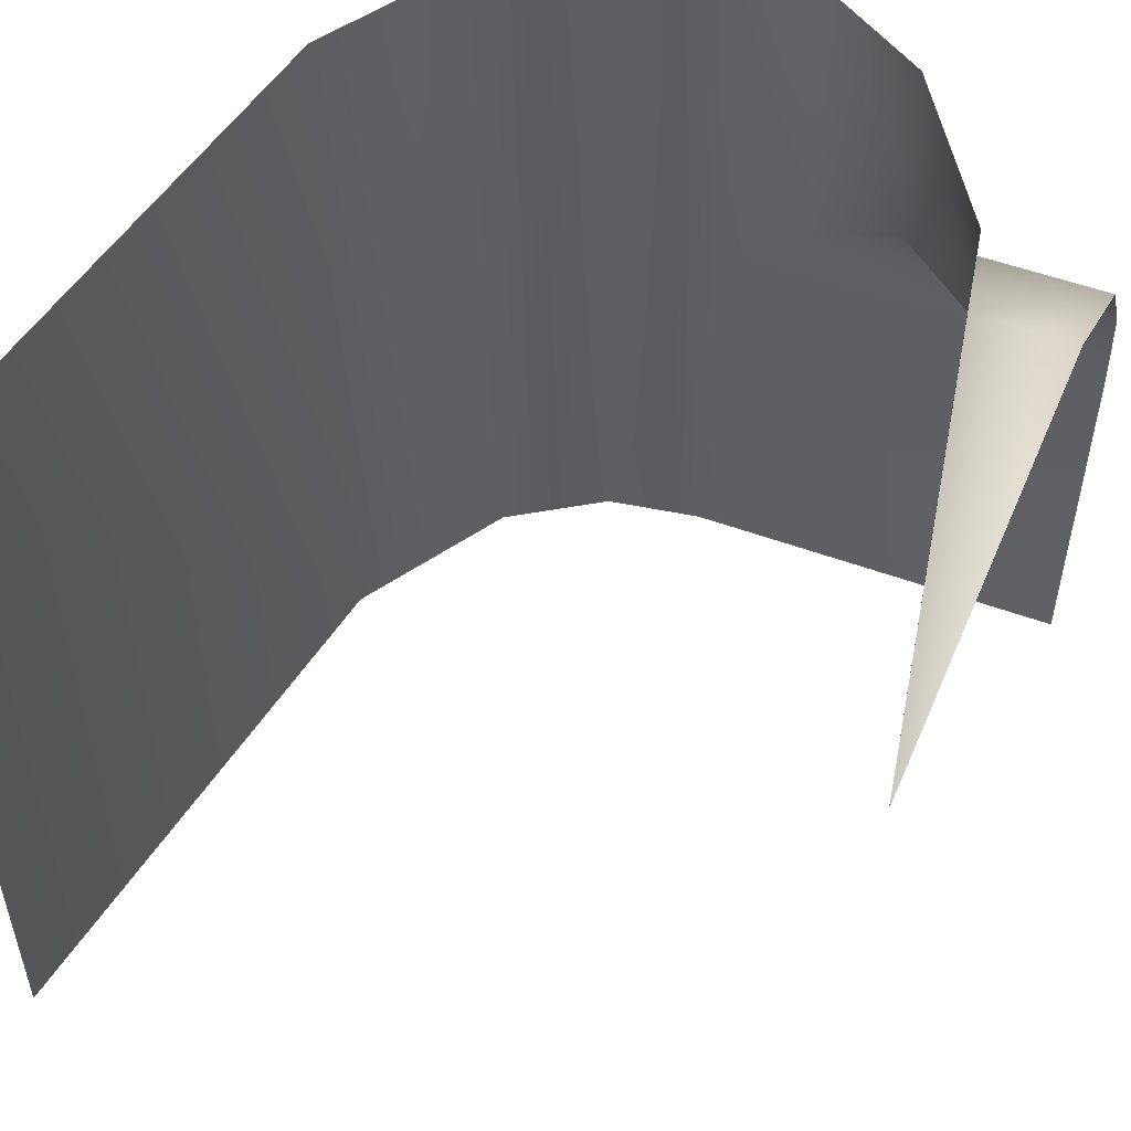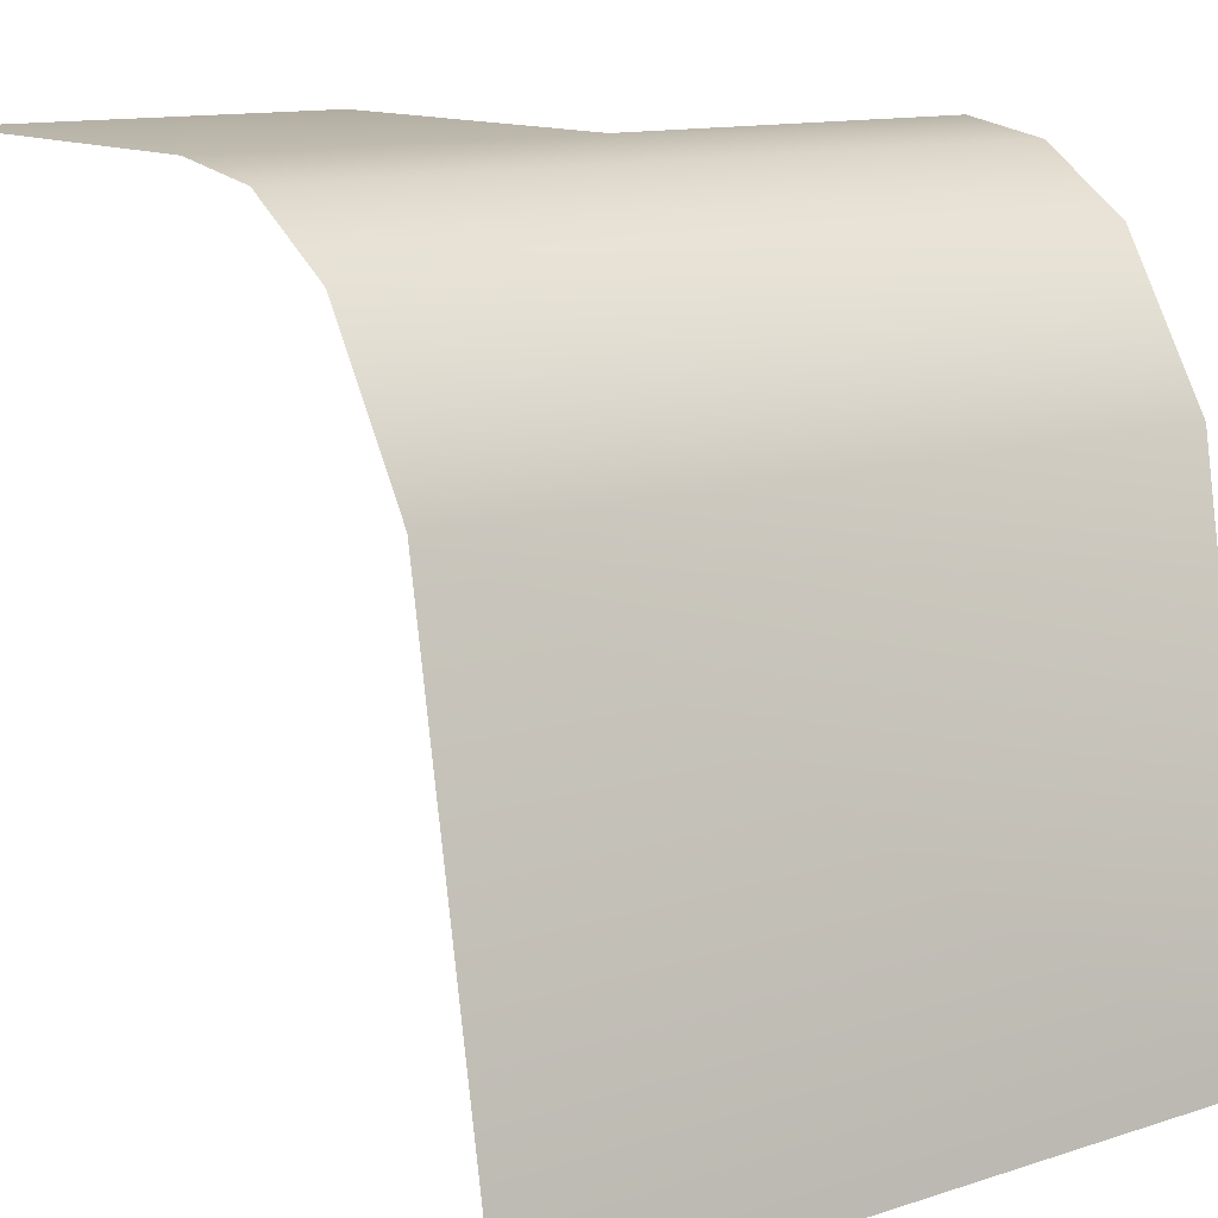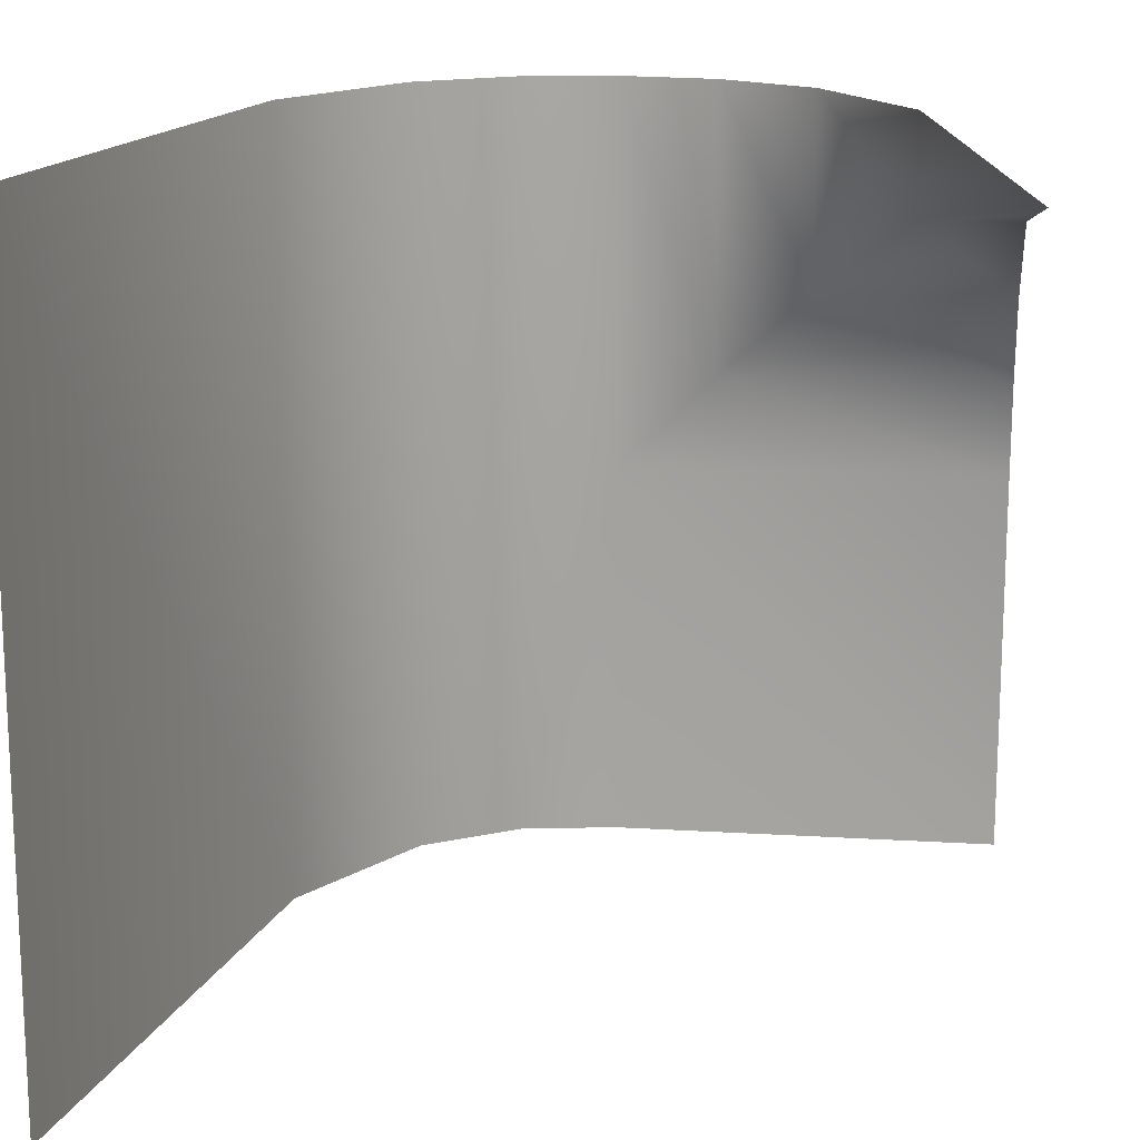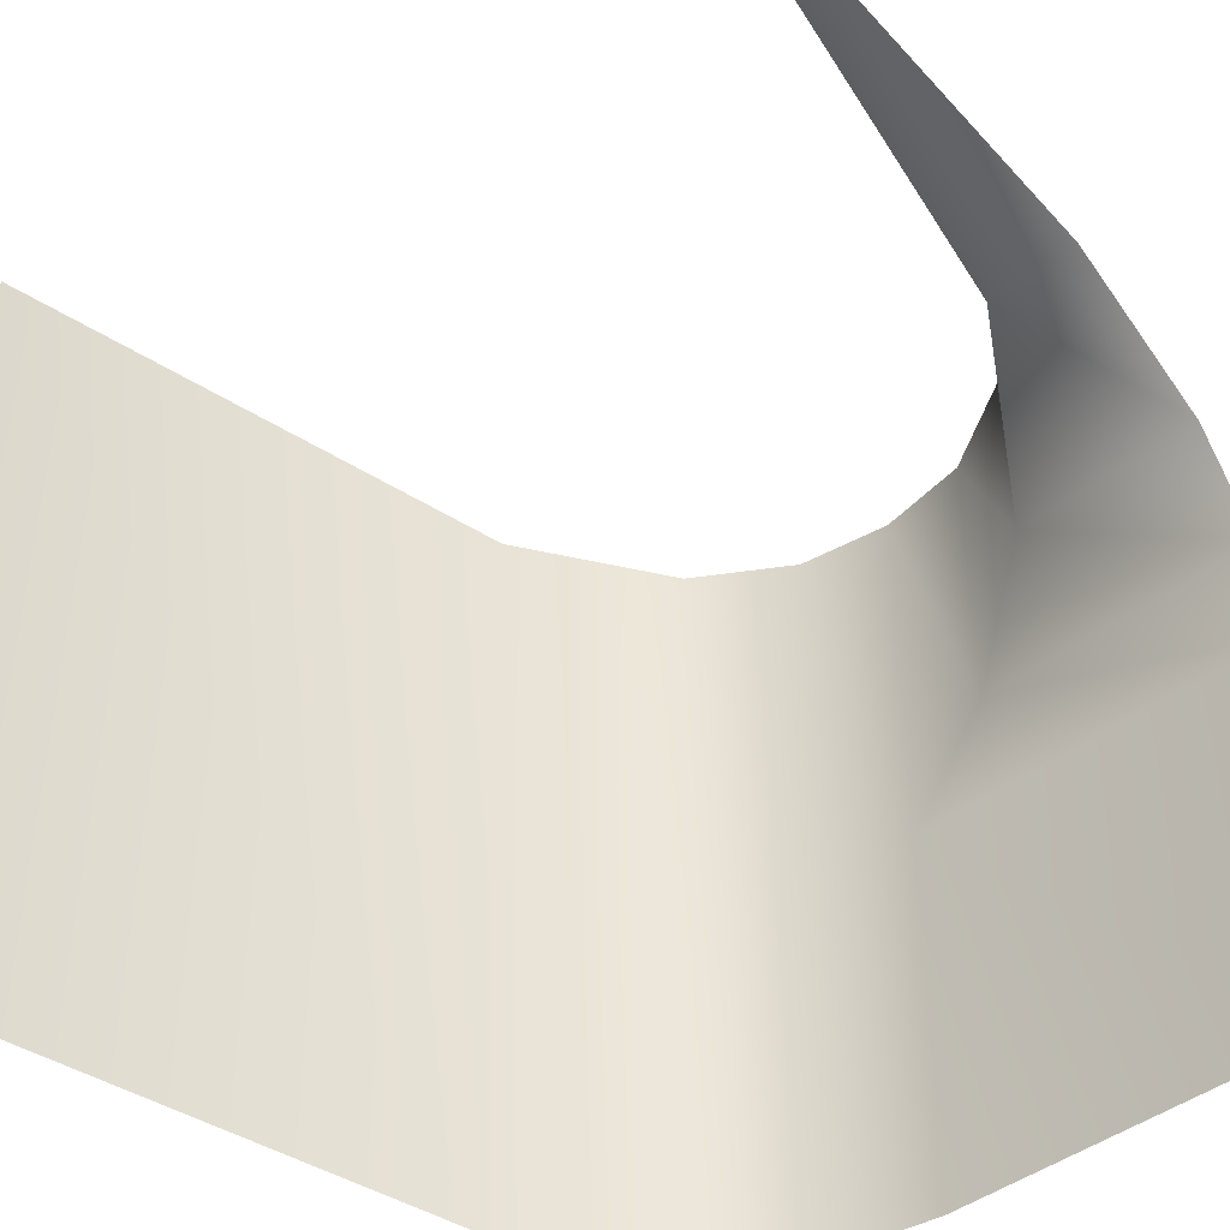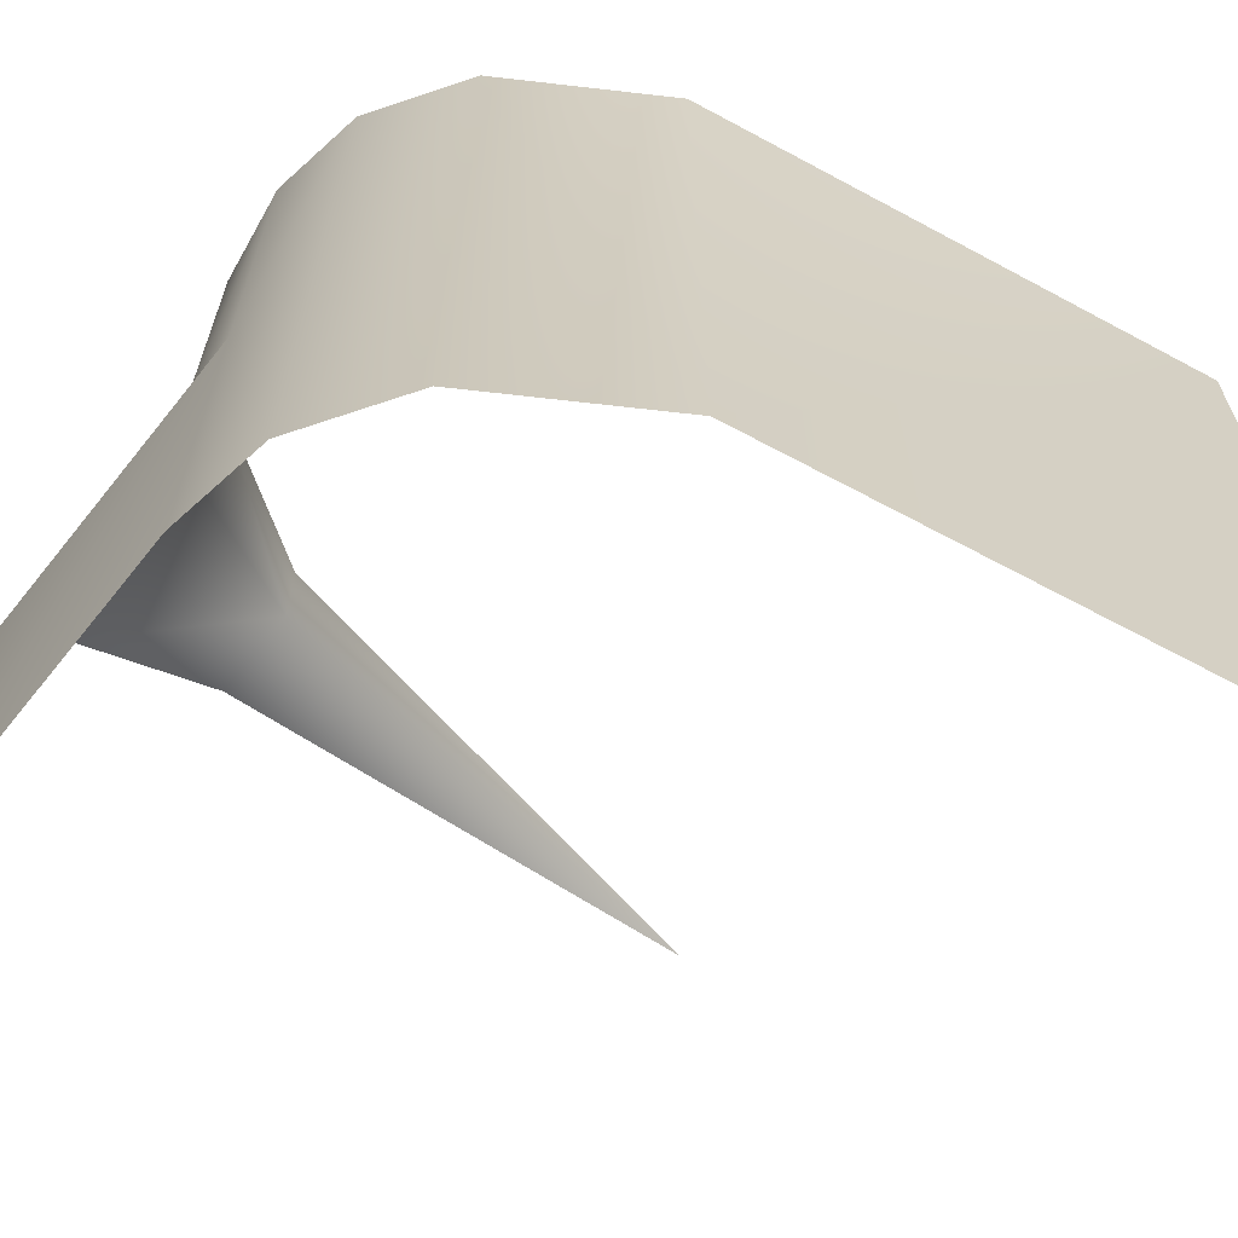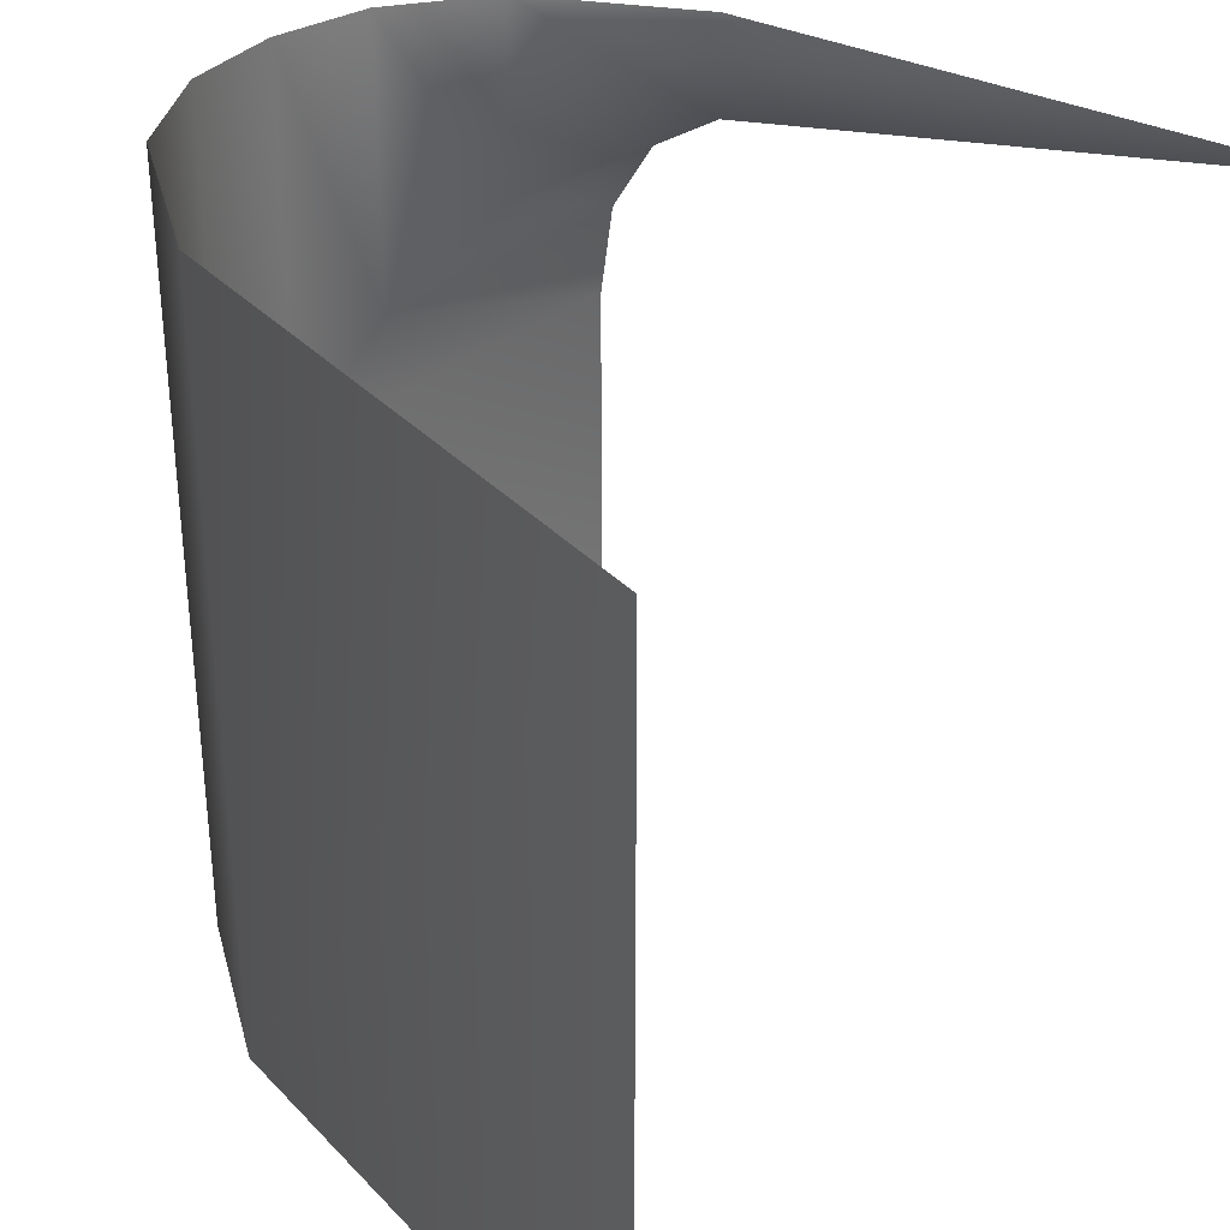
<metadata>
{"format":"obj","ext":"obj","renderer":"f3d","projection":"perspective","resolution":1024,"background":"white","views":[{"elev":52.7,"azim":21.5,"up":"+Z"},{"elev":12.5,"azim":-127.0,"up":"+Y"},{"elev":15.9,"azim":7.3,"up":"+Z"},{"elev":-43.3,"azim":42.6,"up":"+Z"},{"elev":-65.4,"azim":-128.6,"up":"+Z"},{"elev":34.2,"azim":-46.4,"up":"+Z"}]}
</metadata>
<code>
o Grid_Grid.022_Grid_Grid.041
v 0.125 0.98 0.5
v 0.25 0.9 0.5
v 0.375 0.7 0.5
v 0.375 0.7 0.375
v 0.5 -0 0.5
v 0.5 0.7 0.375
v 0.25 0.9 0.25
v 0.5 0.9 0.25
v 0.125 0.98 0.125
v 0.5 0.98 0.125
v 0 1 0.5
v -0.375 0.7 -0.5
v -0.5 0 -0.5
v -0.25 0.9 -0.5
v -0.125 0.98 -0.5
v 0.5 1 -0.5
v 0 1 0
v 0 1 -0.5
v 0.5 1 0
v -0.25 0.9 0.5
v -0.375 0.7 0.5
v -0.5 -0 0.5
v -0.125 0.98 0.5
f 5 6 4
f 4 2 3
f 7 1 2
f 3 5 4
f 8 4 6
f 12 22 21
f 23 11 17
f 12 20 14
f 9 11 1
f 7 10 9
f 19 9 10
f 16 17 19
f 14 23 15
f 4 7 2
f 7 9 1
f 8 7 4
f 12 13 22
f 17 18 15
f 15 23 17
f 12 21 20
f 9 17 11
f 7 8 10
f 19 17 9
f 16 18 17
f 14 20 23

</code>
